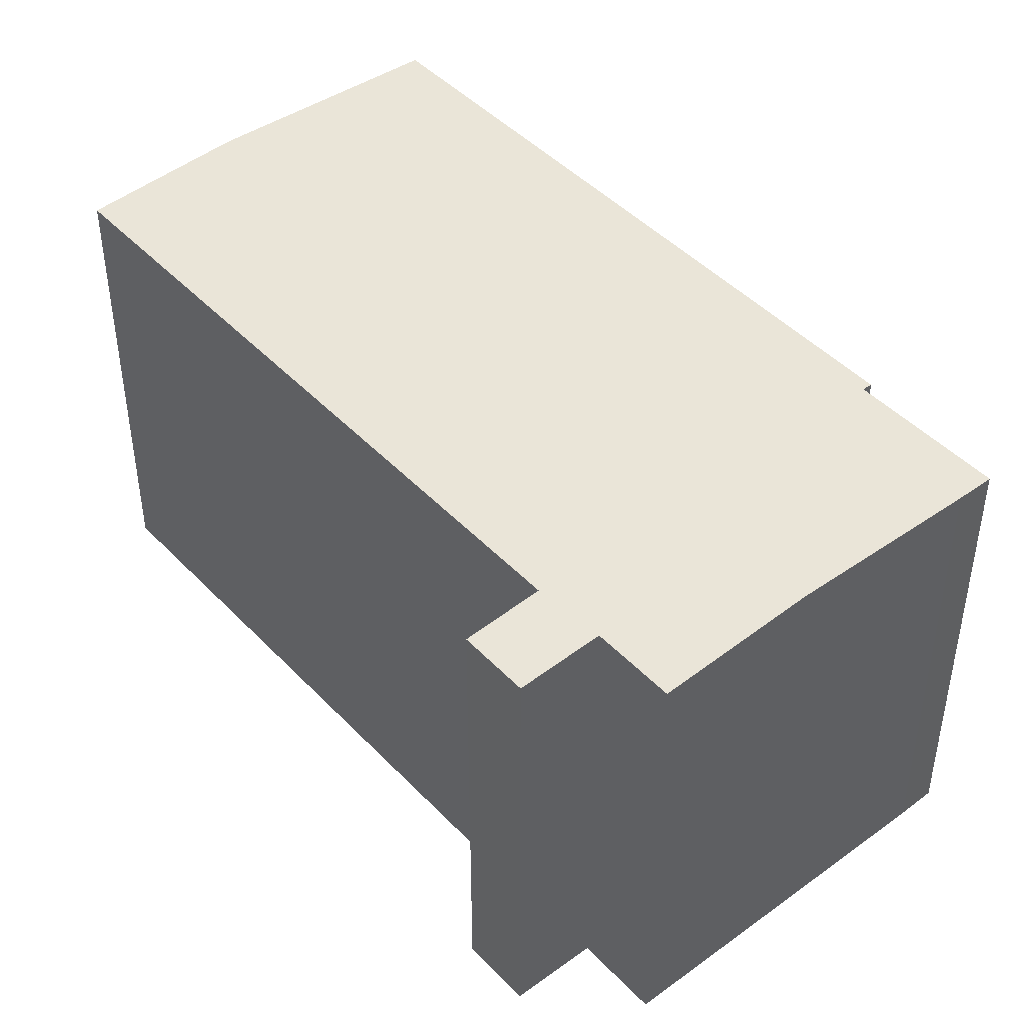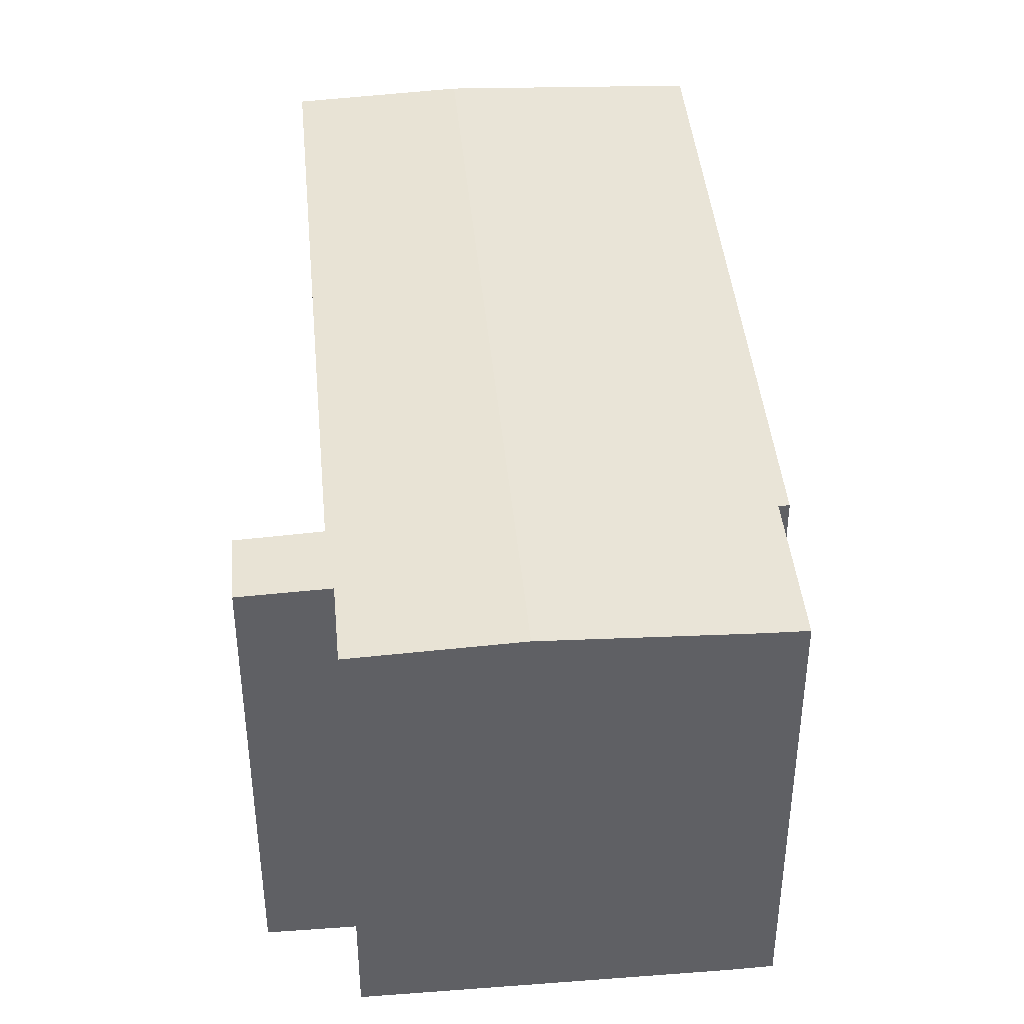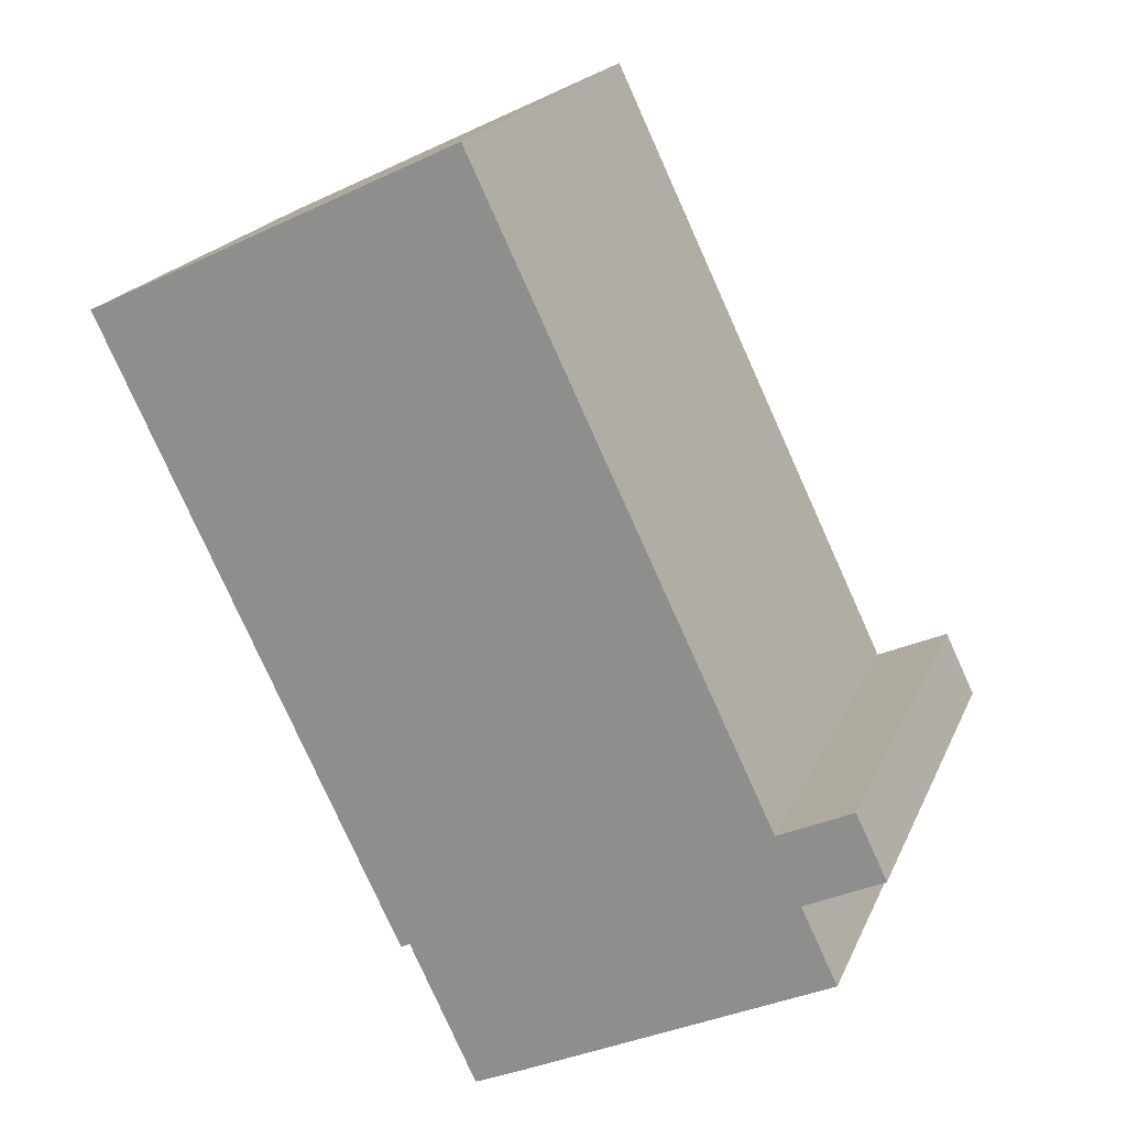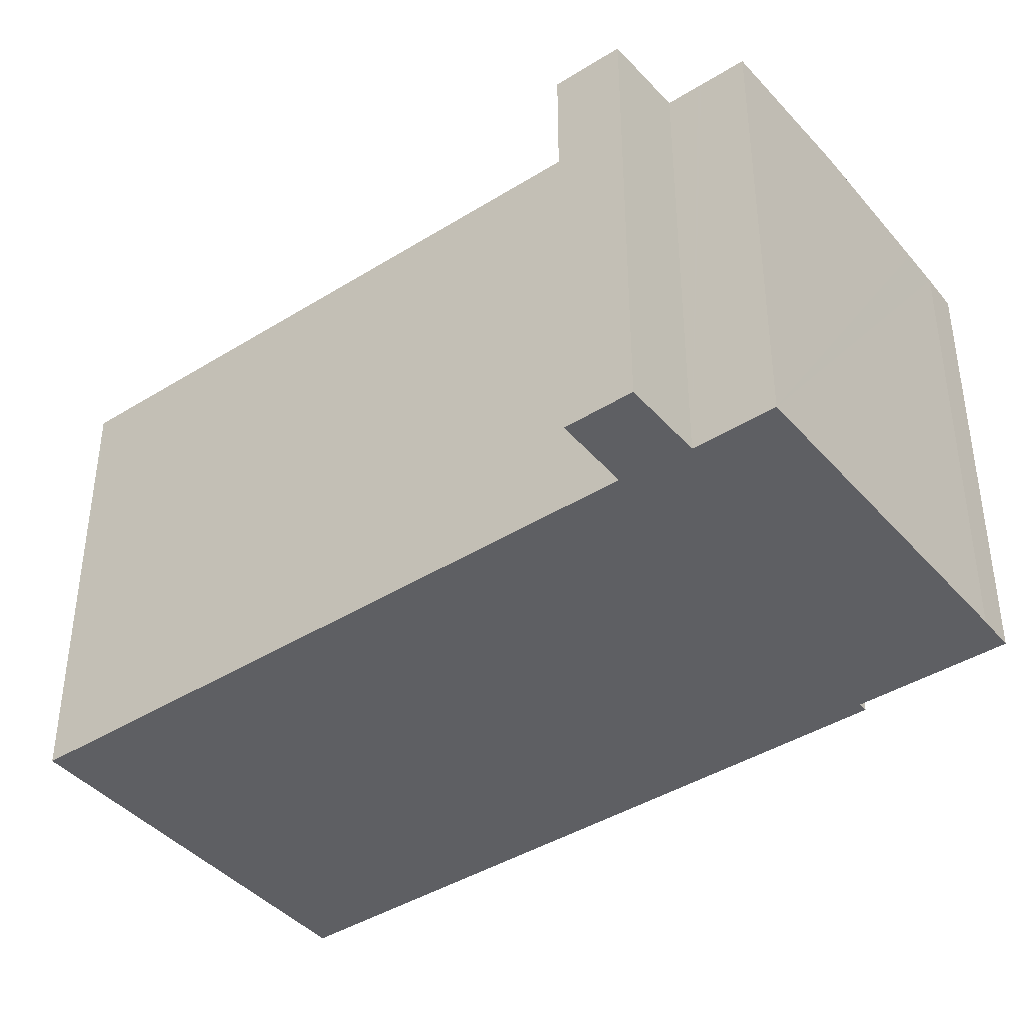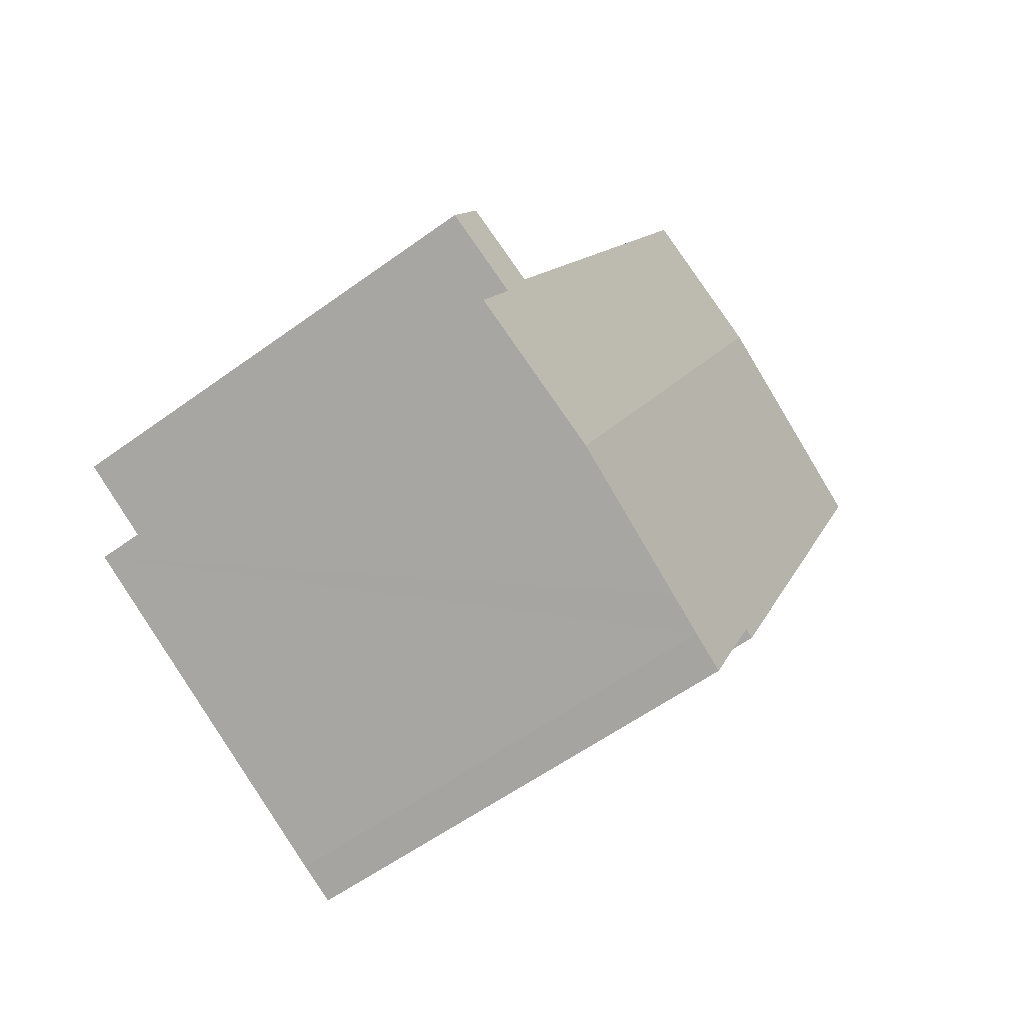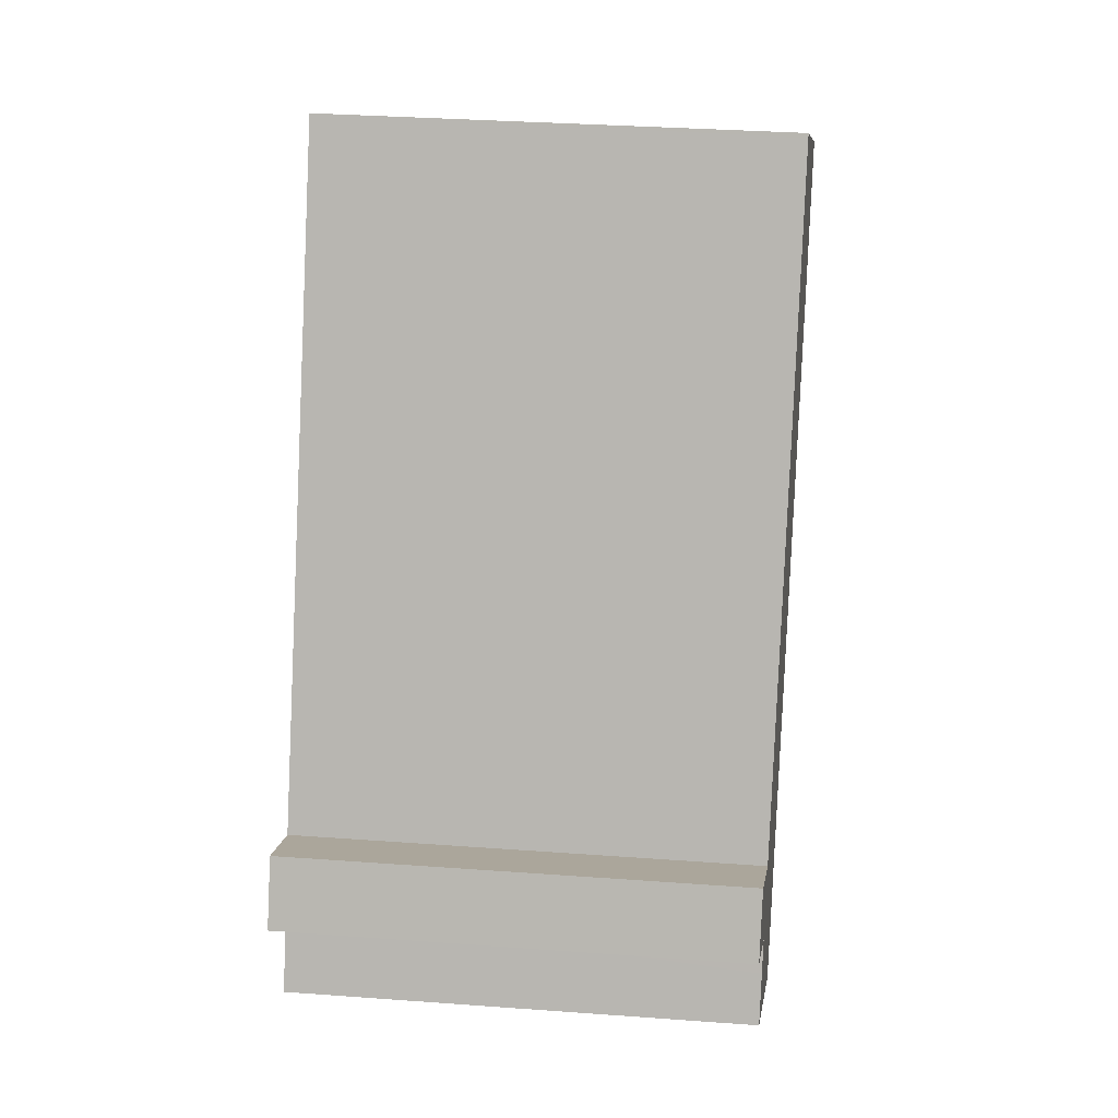
<metadata>
{"format":"obj","ext":"obj","renderer":"f3d","projection":"perspective","resolution":1024,"background":"white","views":[{"elev":45.5,"azim":114.1,"up":"+Y"},{"elev":42.4,"azim":149.1,"up":"+Y"},{"elev":20.1,"azim":18.4,"up":"+Z"},{"elev":-41.6,"azim":101.4,"up":"+Y"},{"elev":-57.8,"azim":127.0,"up":"+Z"},{"elev":32.8,"azim":95.8,"up":"+Z"}]}
</metadata>
<code>
v  6.304 13.27 3.038
v  7.297 12.97 -15.23
v  0 12.97 7.944e-16
v  16.6 13.27 -18.51
v  8.648 12.99 -17.37
v  8.385 12.97 -17.5
v  10.55 12.99 -21.4
v  11.57 13.03 -20.93
v  12.63 13.08 -20.42
v  21.88 12.97 -13.28
v  18.9 13.07 -12.44
v  20.99 12.97 -11.46
v  10.56 13.07 4.947
v  10.51 13.07 5.063
v  19.66 13.08 -14.36
v  20.08 13.08 -15.23
v  20.12 13.08 -15.32
v  20.7 13.08 -16.53
v  10.55 1.31e-15 -21.4
v  8.648 1.064e-15 -17.37
v  8.385 1.071e-15 -17.5
v  0 0 0
v  7.297 9.325e-16 -15.23
v  19.66 8.794e-16 -14.36
v  21.88 8.133e-16 -13.28
v  11.57 1.282e-15 -20.93
v  20.7 1.012e-15 -16.53
v  16.6 1.133e-15 -18.51
v  12.63 1.251e-15 -20.42
v  10.51 -3.1e-16 5.063
v  6.304 -1.86e-16 3.038
v  18.9 7.619e-16 -12.44
v  20.99 7.017e-16 -11.46
v  10.56 -3.029e-16 4.947
v  20.08 9.325e-16 -15.23
v  20.12 9.381e-16 -15.32
g defaultobject
f 1 2 3
f 2 1 4
f 2 4 5
f 2 5 6
f 5 4 7
f 7 4 8
f 8 4 9
f 10 11 12
f 13 1 14
f 1 13 11
f 1 11 4
f 4 11 15
f 15 11 10
f 4 15 16
f 4 16 17
f 4 17 18
f 19 5 7
f 5 19 20
f 21 2 6
f 2 21 3
f 3 21 22
f 22 21 23
f 20 6 5
f 6 20 21
f 10 24 15
f 24 10 25
f 26 7 8
f 7 26 19
f 27 4 18
f 4 27 9
f 9 27 8
f 8 27 28
f 8 28 26
f 26 28 29
f 22 1 3
f 1 22 14
f 14 22 30
f 30 22 31
f 32 12 11
f 12 32 33
f 30 13 14
f 13 30 11
f 11 30 32
f 32 30 34
f 33 10 12
f 10 33 25
f 24 16 15
f 16 24 17
f 17 24 18
f 18 24 27
f 27 24 35
f 27 35 36
f 33 24 25
f 24 33 32
f 31 34 30
f 34 31 32
f 32 31 24
f 24 31 35
f 35 31 36
f 36 31 27
f 27 31 28
f 28 31 22
f 28 22 29
f 29 22 26
f 26 22 20
f 20 22 21
f 21 22 23
f 19 26 20

</code>
